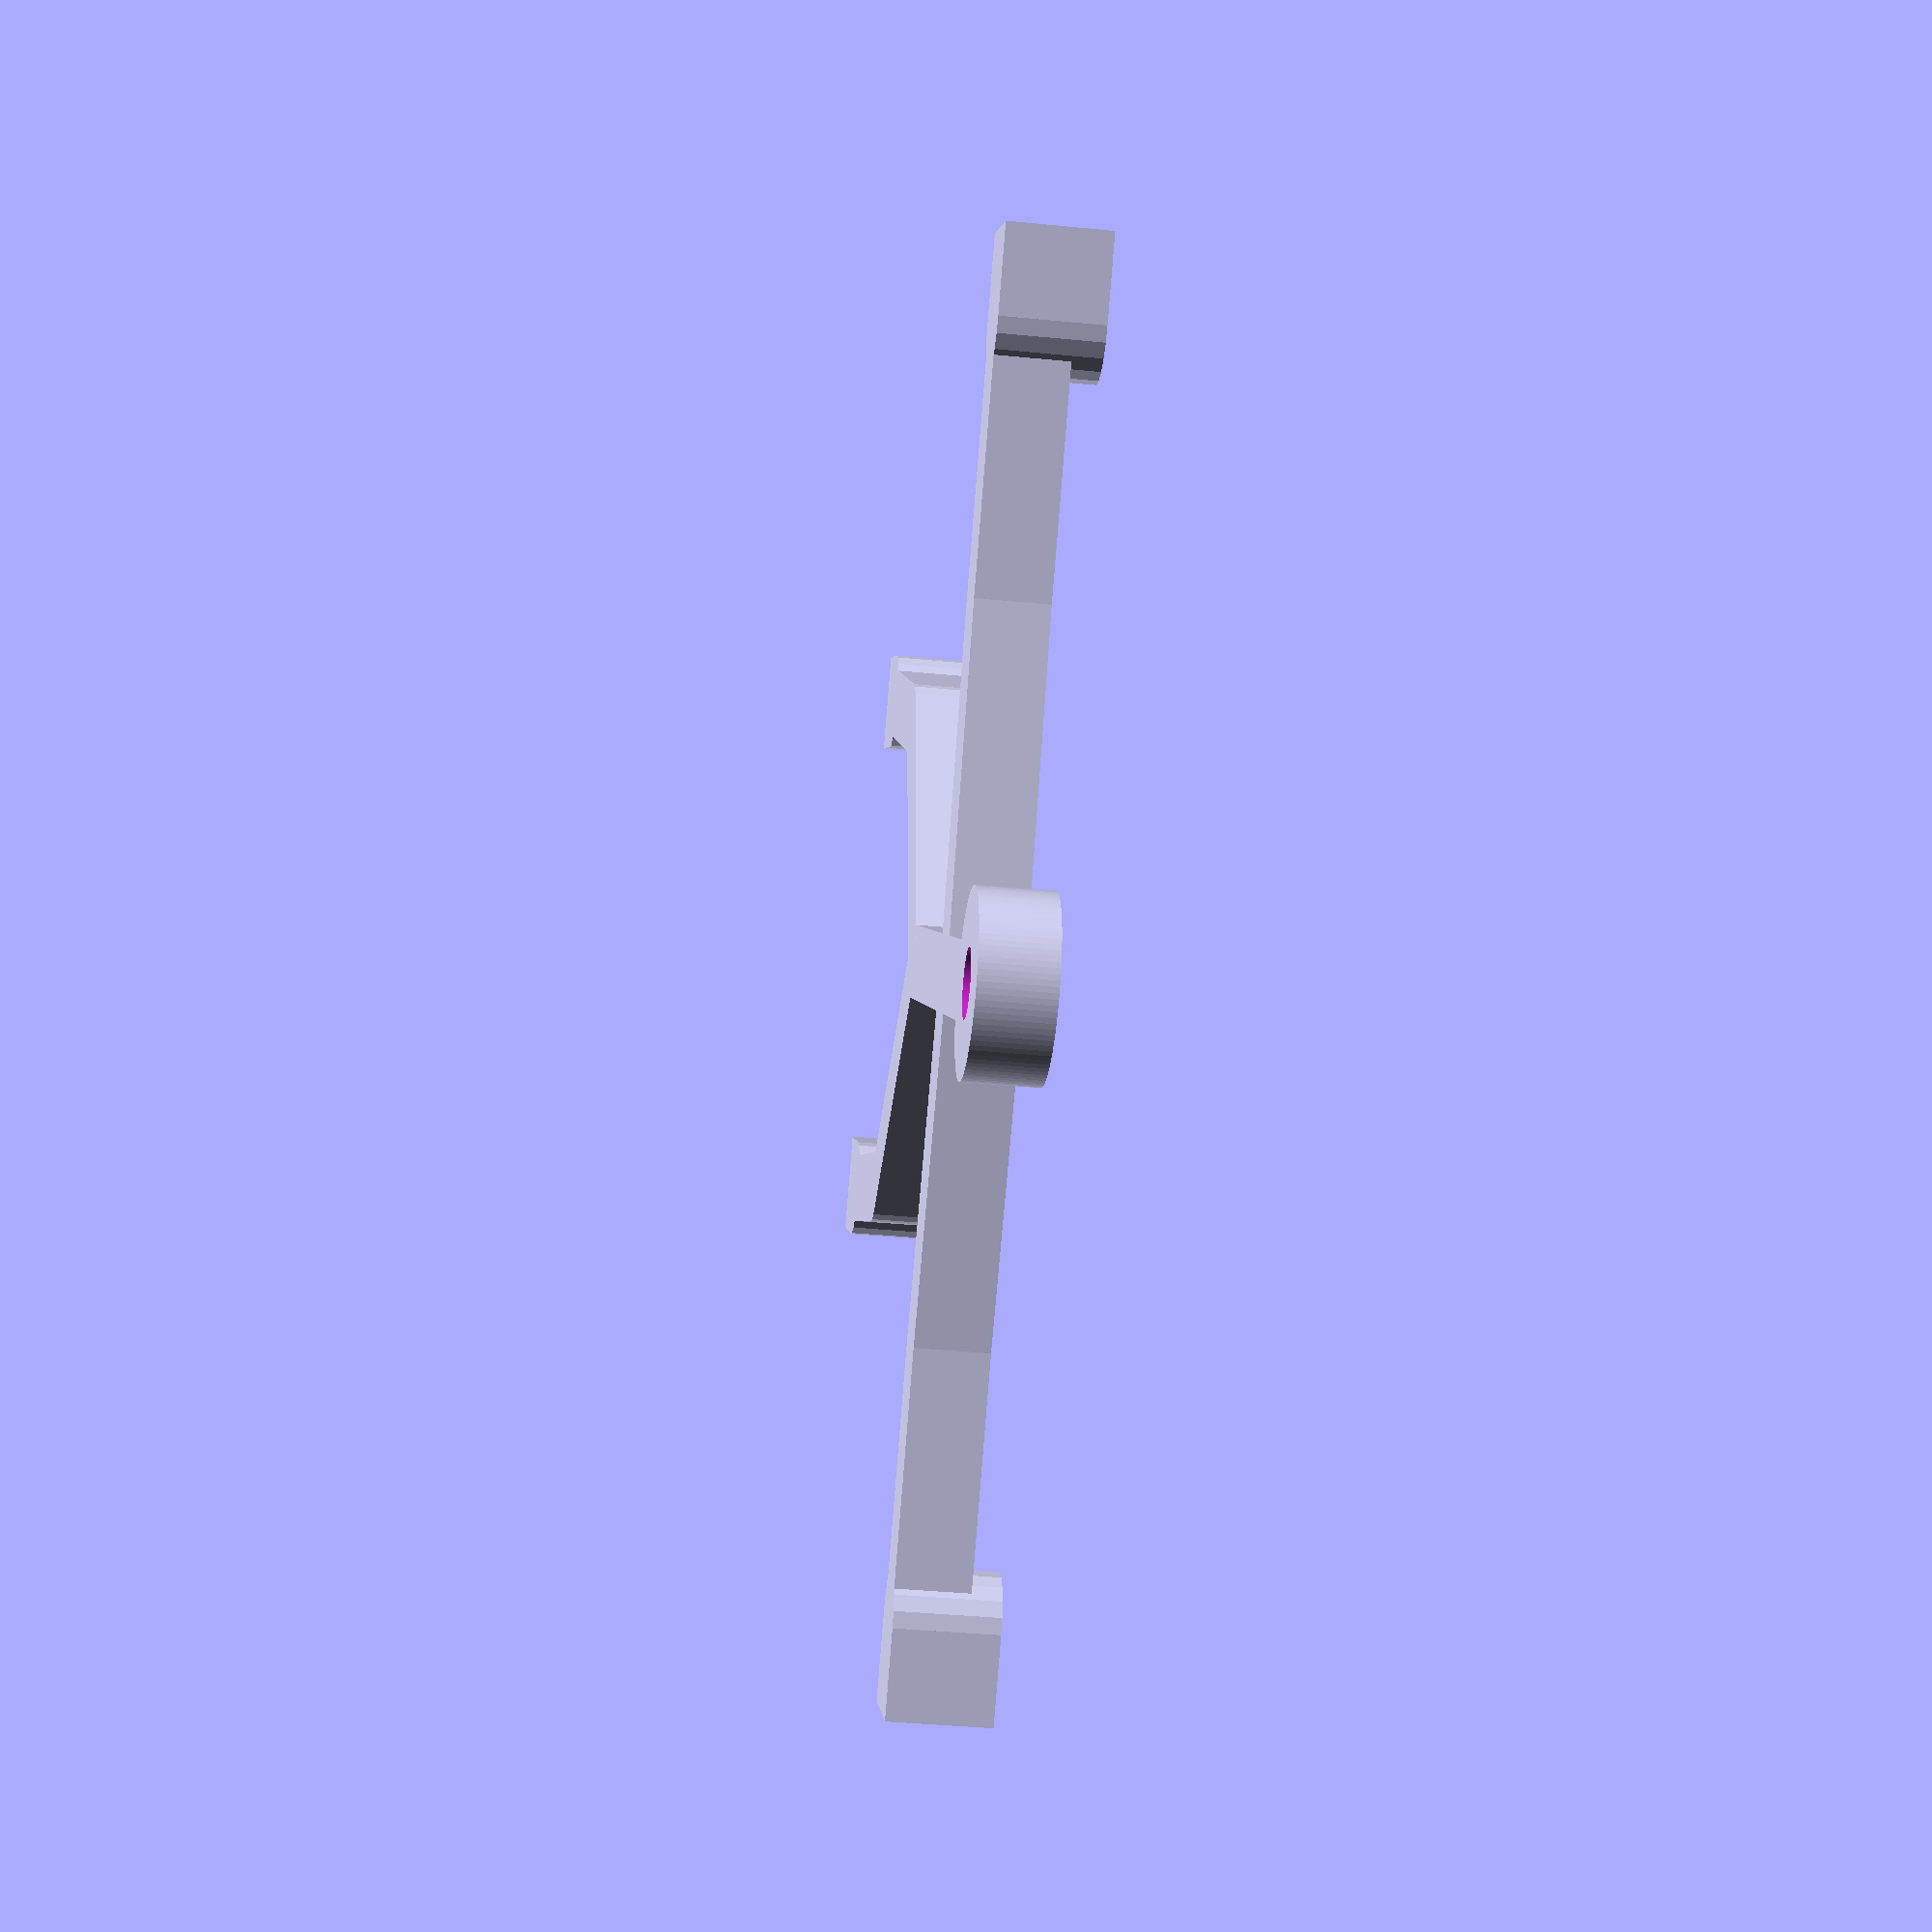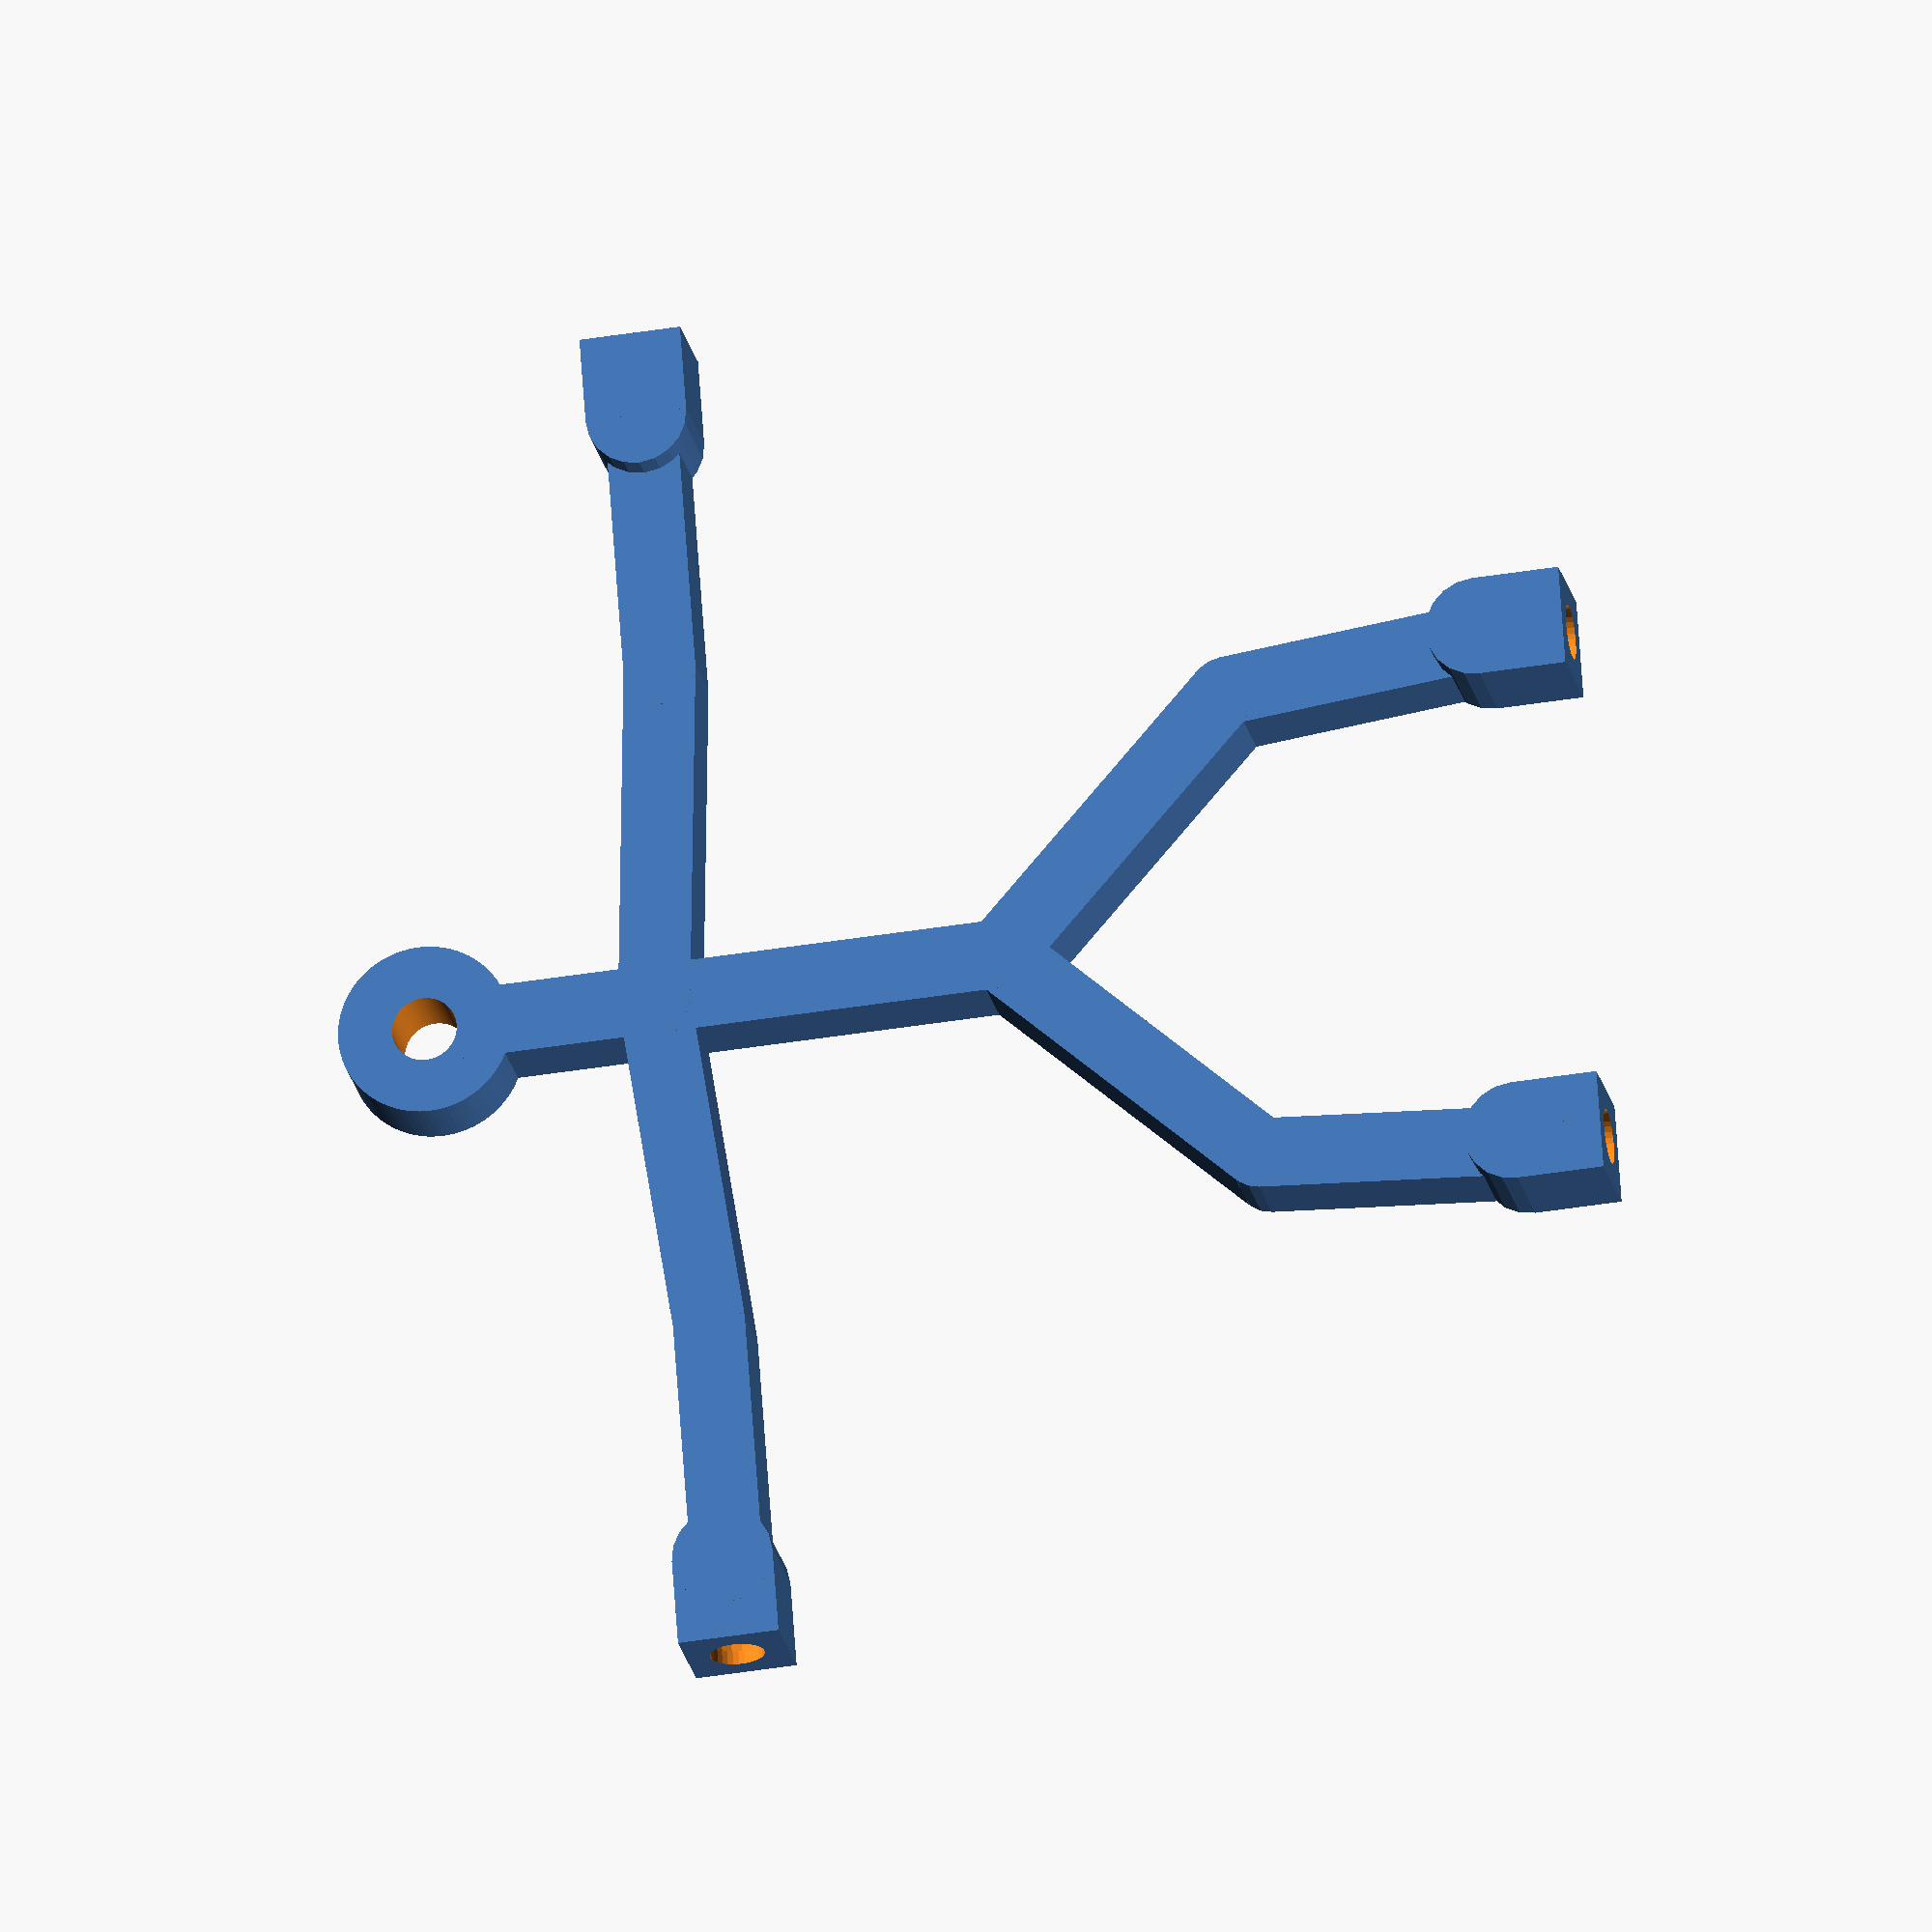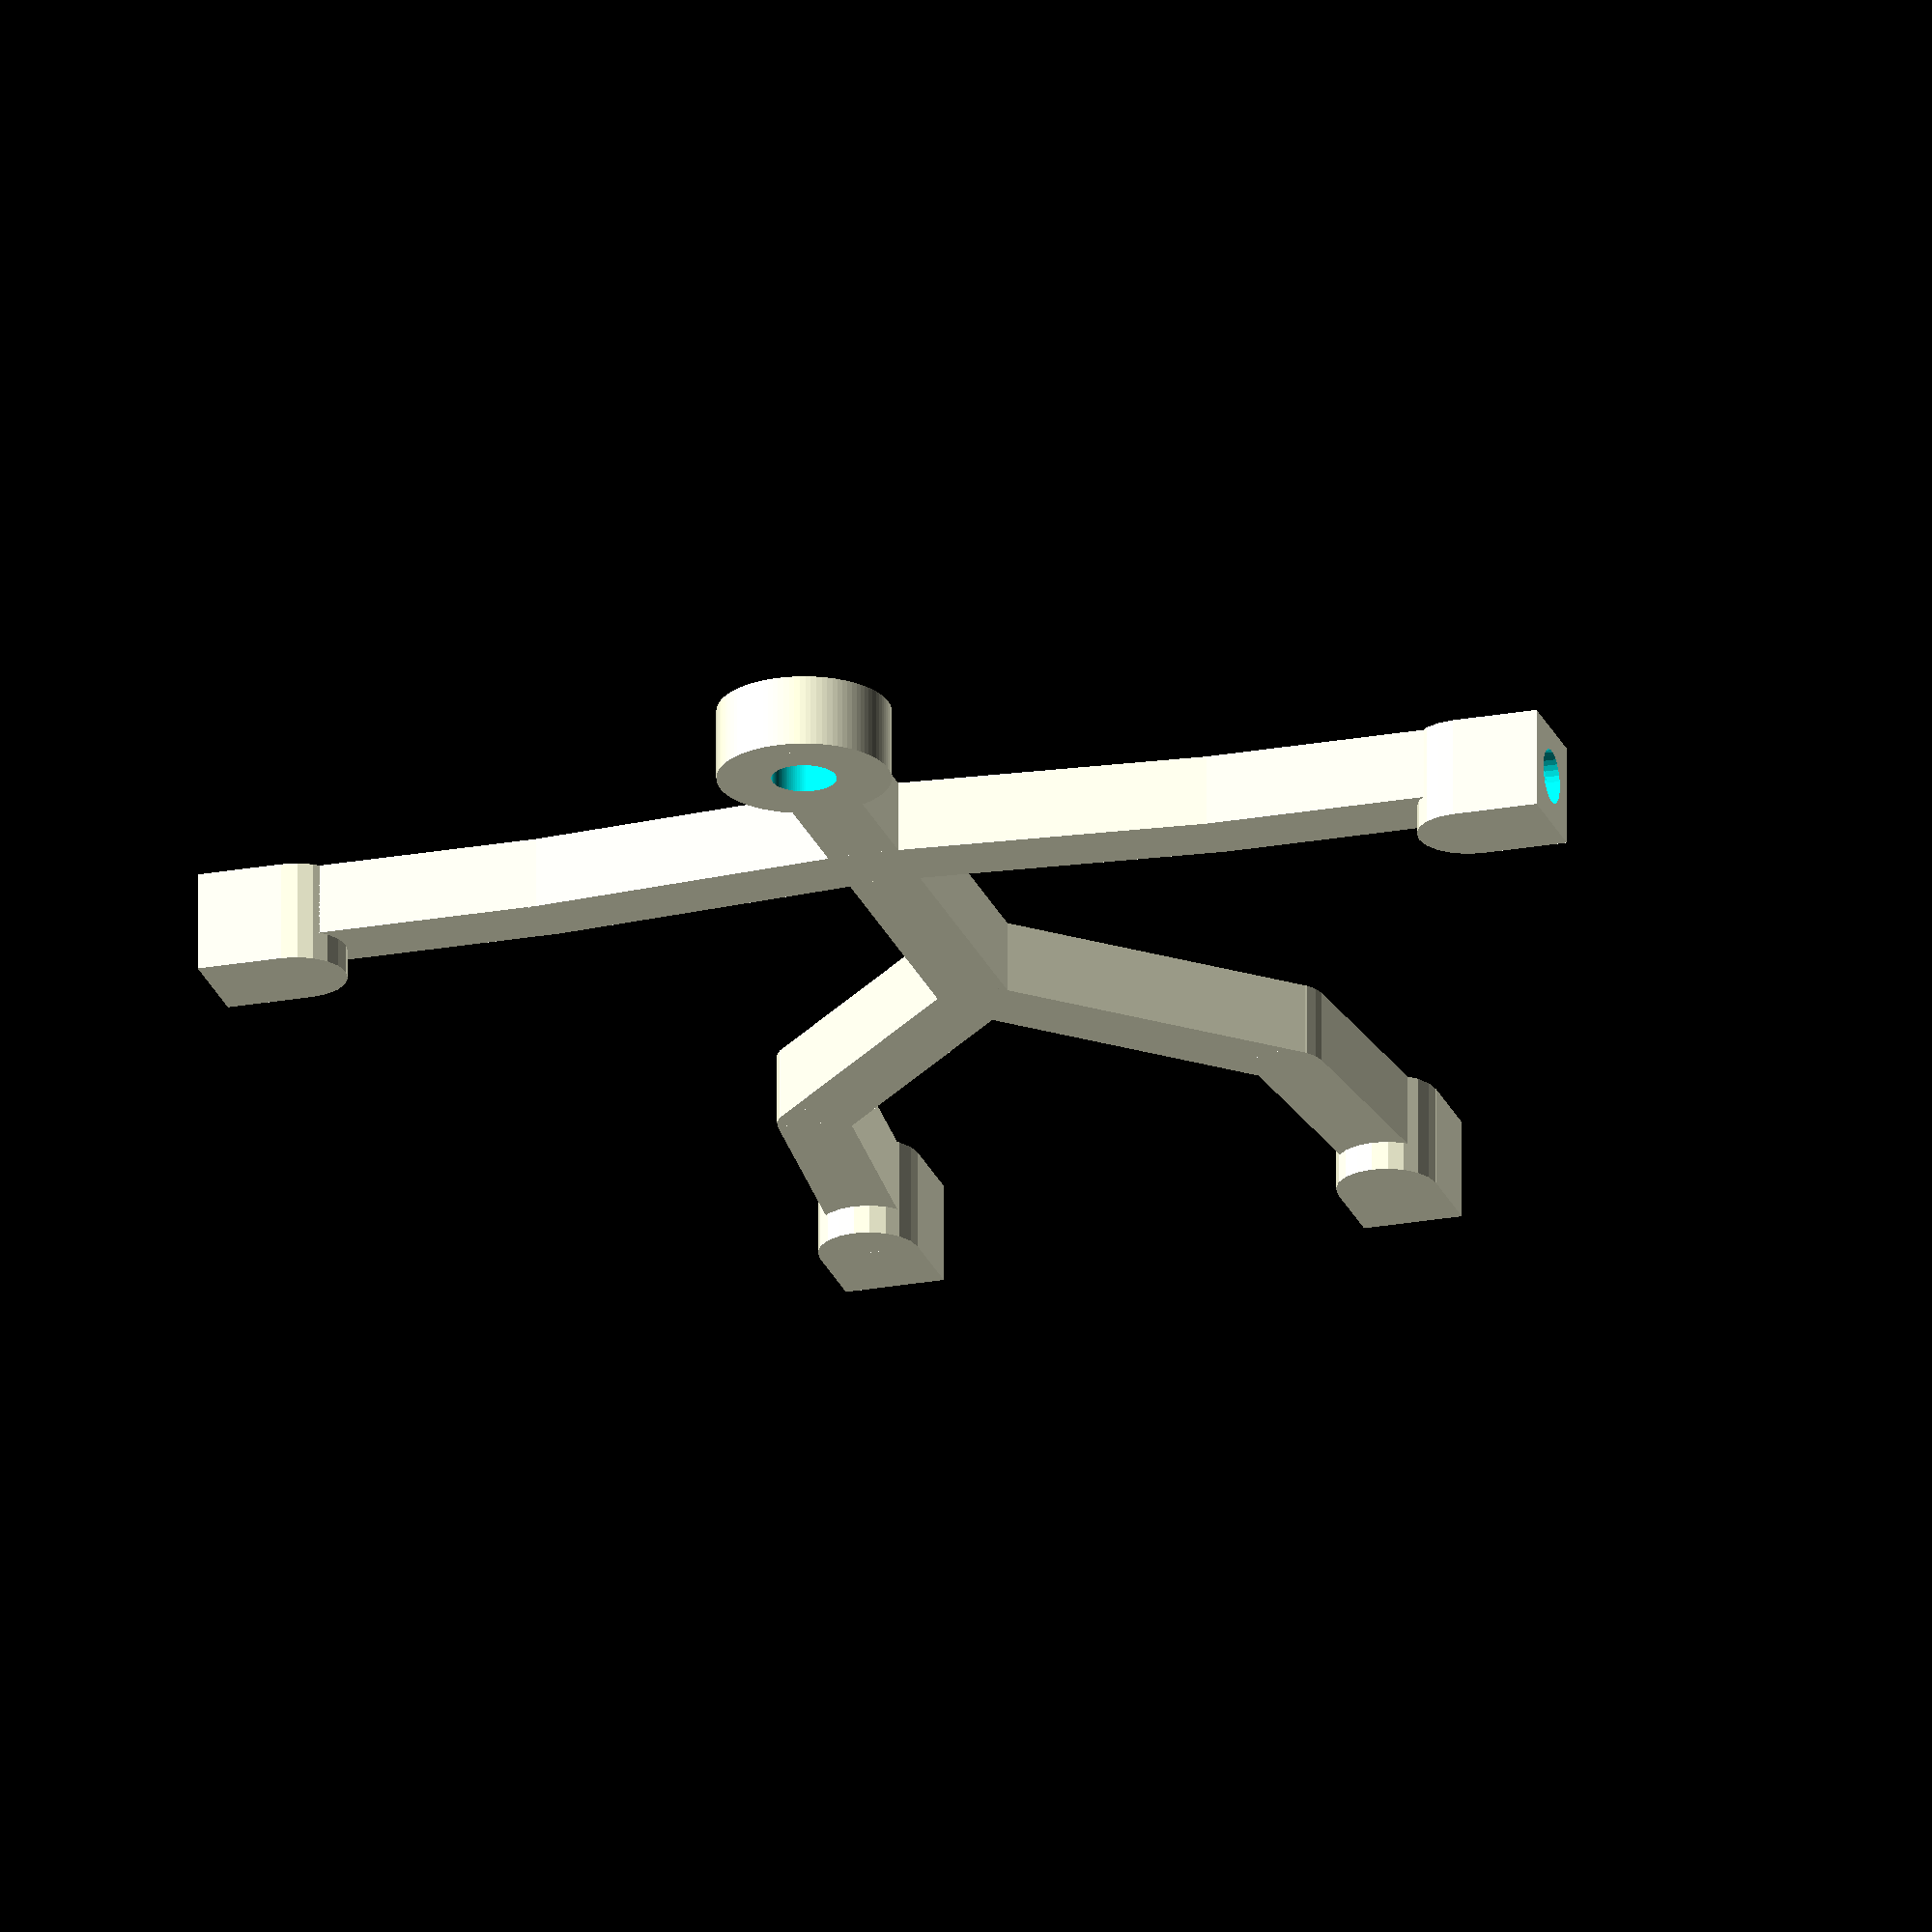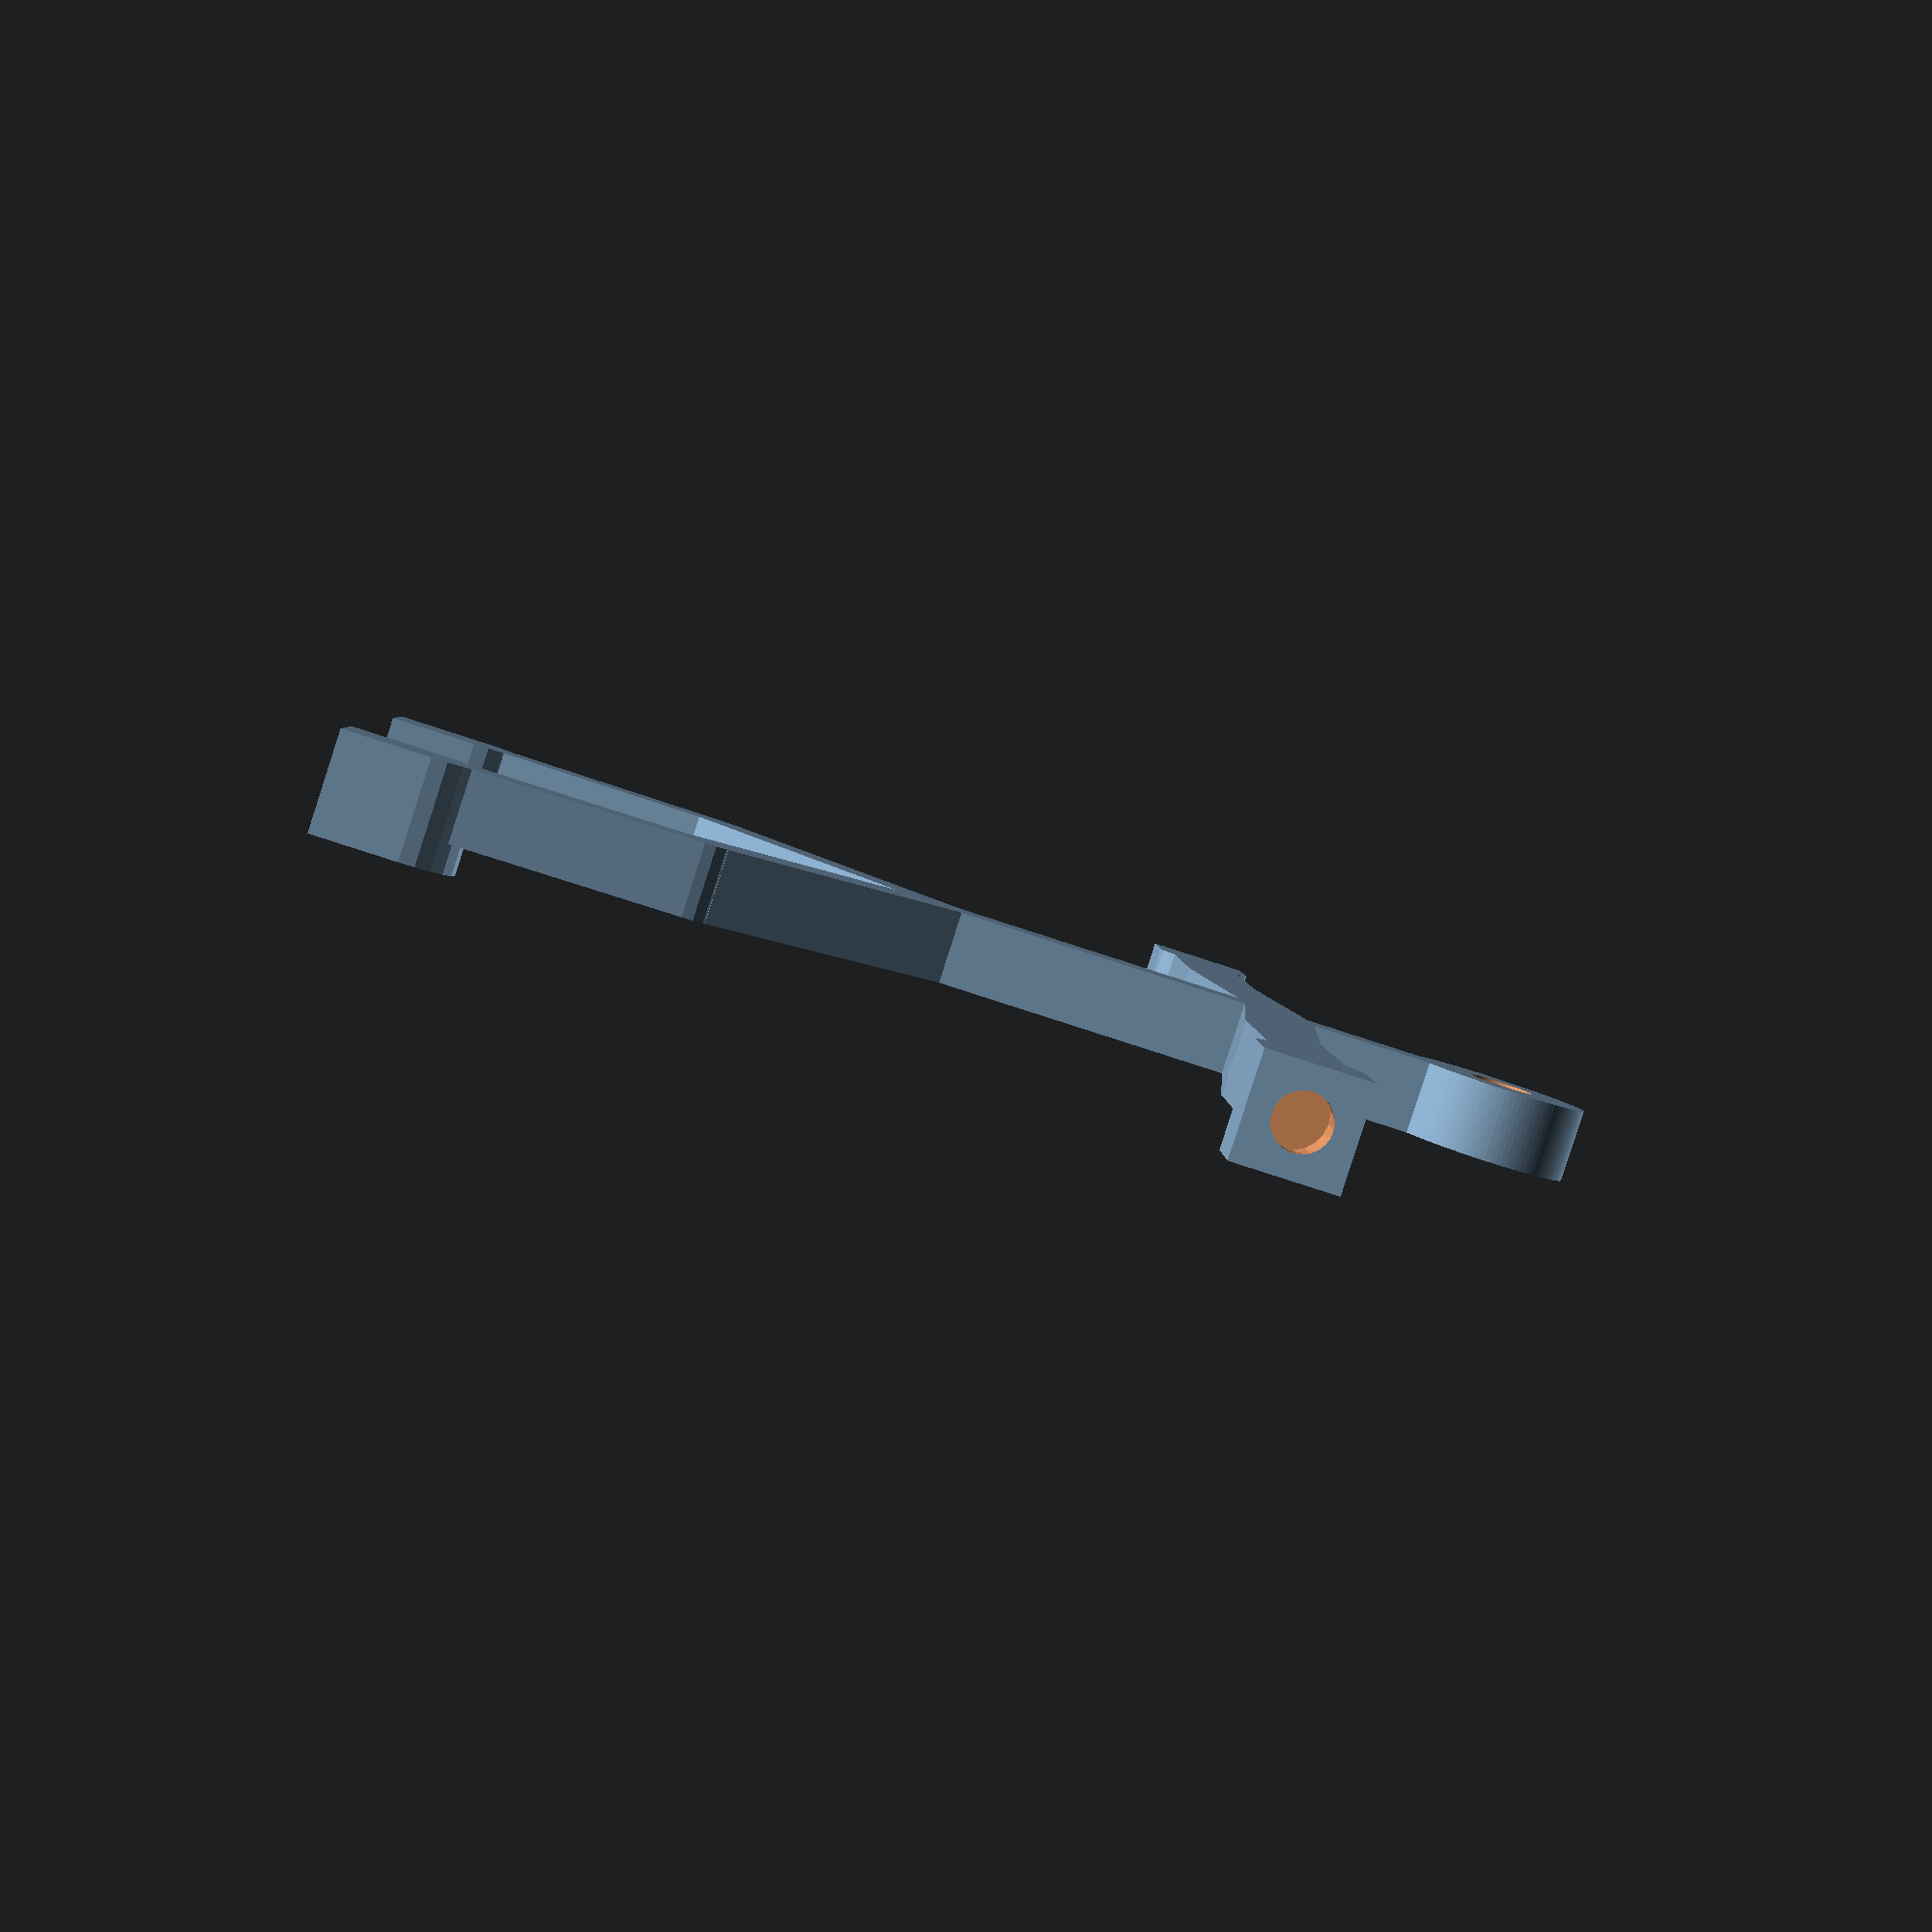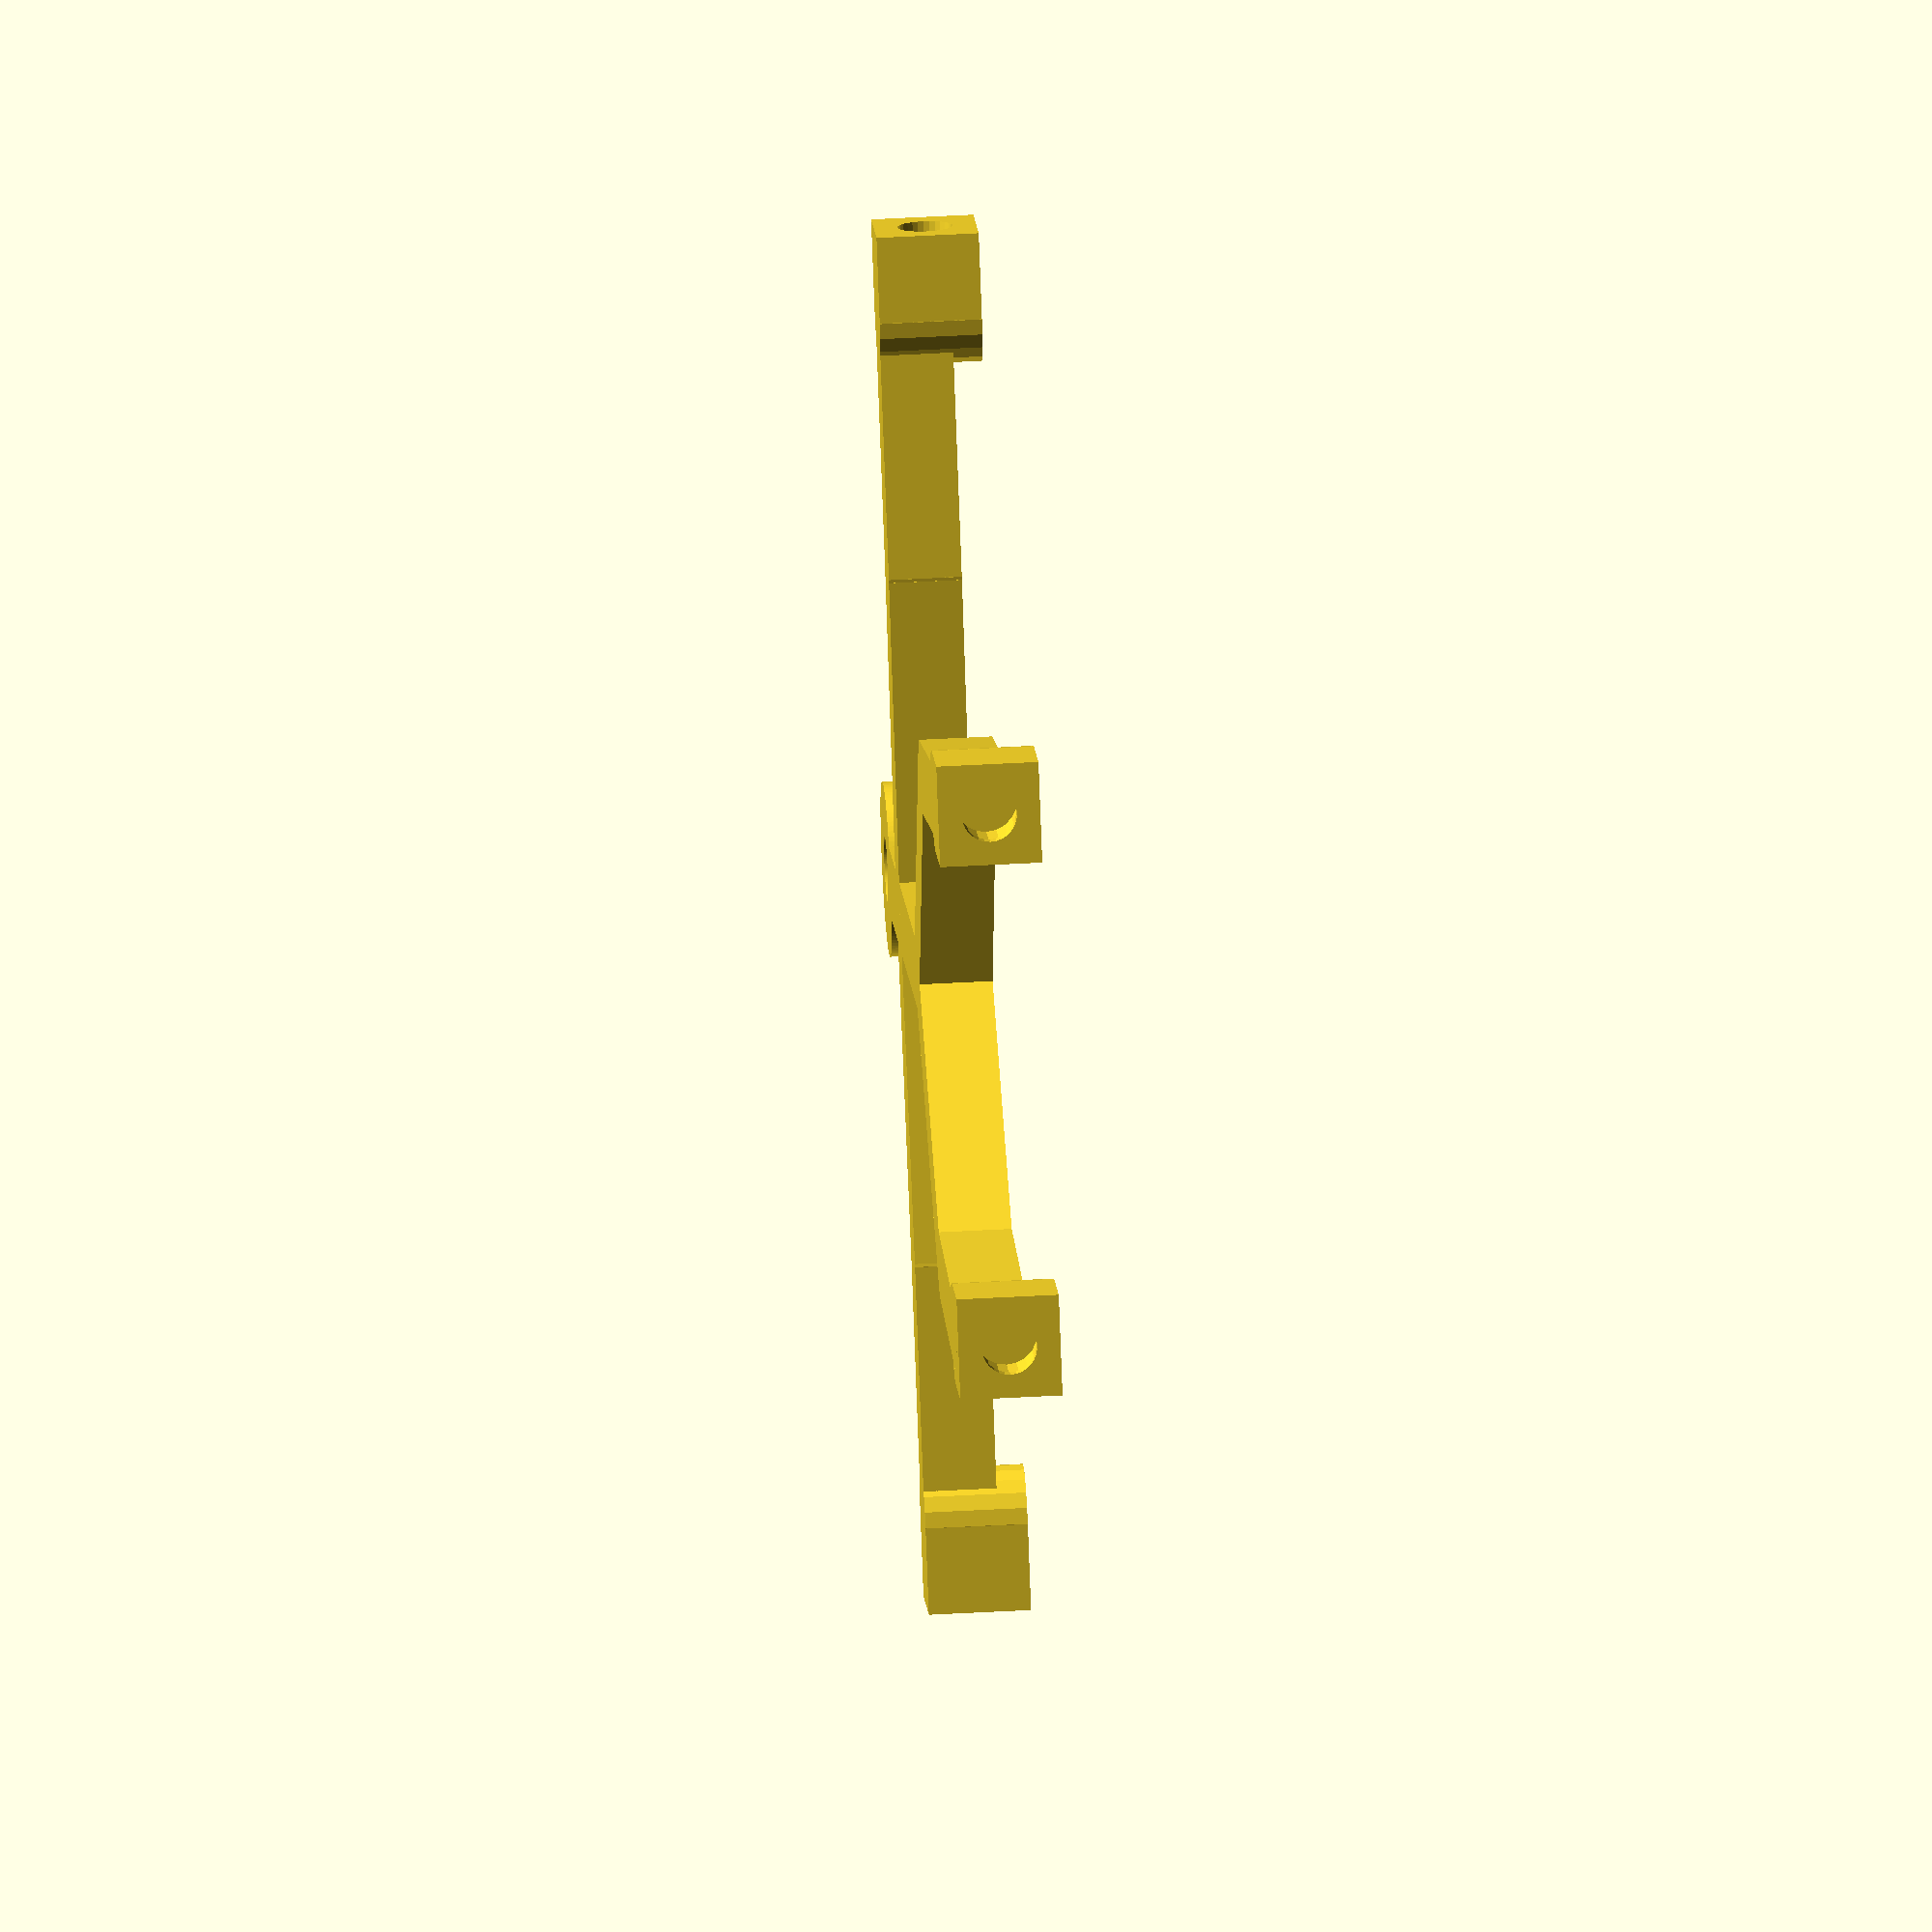
<openscad>
// ==================================================
// Stick Man - Customizer
// Created by Daiju Watanbe ( Daizyu ).
// 2 April 2016. 
// =================================================

/* MODIFIED VERSION BY Daniel K. Schneider
   January 2017
   - removed base
   - changed default parameters
   - added holes in feet and hands to insert 5x5mm cylindrical magnets
   
   Tips: 
   - The sum of each arm or foot limb angles should be 180.
   - Magnet diameter should be a bit smaller than the magnet if printed with TPE
   - magnet_entry_extra_width = -0.6; and magnet_entry_extra_height = 1; // add a bottle neck
   - Set the magnet_entry_extra_* values to zero if you plan to glue the magnet.
*/

// preview[view:south, tilt:top]

/* [Angle] */
upper_arm_l = -85;               // [-360:360]
lower_arm_l = -5;               // [-360:360]
hand_l = -0;               // [-360:360]
upper_arm_r = 85;               // [-360:360]
lower_arm_r = 5;               // [-360:360]
hand_r = 0;               // [-360:360]
thigh_l = -45;               // [-360:360]
shin_l = 40;               // [-360:360]
foot_l = 5;               // [-360:360]
thigh_r = 45;               // [-360:360]
shin_r = -40;               // [-360:360]
foot_r = -5;               // [-360:360]
body = 0;               // [-360:360]


/* [Basic] */
b_thickness = 5;
thickness = 5;

/* [Magnet holes] */
magnet_diameter = 4.4;
magnet_entry_extra_width = -0.6; // [-1:0]
magnet_entry_extra_height = 1; // [0:1]
magnet_height = 4; // [1:5]

/* [Head] */
fill_head = false;
head_diameter = 12;
head_offset_x = 0;
head_offset_y = -2;
head_hole_diameter = 4.5;

/* [Body] */
body_length = 36;

/* [Left arm] */
arm_l_offset = 12;
upper_arm_l_length = 24;
lower_arm_l_length = 18;
hand_l_length = 6;

/* [Right arm] */
arm_r_offset = 12;
upper_arm_r_length = 24;
lower_arm_r_length = 18;
hand_r_length = 6;

/* [Left Leg] */
thigh_l_length = 24;
shin_l_length = 18;
foot_l_length = 6;

/* [Right Leg] */
thigh_r_length = 24;
shin_r_length = 18;
foot_r_length = 6;

/* [Legs and hands] */
paw_extra_width = 2;
paw_extra_height = 2;

/* [resolution] */
base_fn = 120;
head_fn = 100;

module bone(length){
     {
	  translate([-thickness/2,0,0])
	       cube(size = [thickness,length,b_thickness], center = false);
     }
     cylinder(h=b_thickness, r=thickness/2, center=false ,$fn=20);
}

module handFootBone(length){
     {
	  difference () {
	       union () {
		    translate([-(thickness+paw_extra_width)/2,0,0])
			 cube(size = [thickness+paw_extra_width,length,b_thickness+paw_extra_width], center = false);
		    cylinder(h=b_thickness+paw_extra_width, r=(thickness+paw_extra_width)/2, center=false ,$fn=20);
	       }
	       // magnet hole
	       translate ([0,length-magnet_entry_extra_height+0.05,(b_thickness+paw_extra_width)/2])
		    rotate ([90,0,0])
		    cylinder(h=magnet_height+0.5, r=magnet_diameter/2, center=false ,$fn=20);
               // bottleneck at entry
	       translate ([0,length+0.05,(b_thickness+paw_extra_width)/2])
		    rotate ([90,0,0])
		    cylinder(h=magnet_entry_extra_height+0.05, r=(magnet_diameter + magnet_entry_extra_width)/2, center=false ,$fn=30);
	  }
     }
}

module branch(
     head_diameter,
     Degrees1,Length1,
     Degrees2,length2,
     Degrees3,length3,
     Degrees4,length4,
     )
{
     rotate(Degrees1,[0,0,1])
	  translate([0,Length1+head_diameter/2,0])
	  rotate(Degrees2,[0,0,1])
     {
	  bone(length2);

	  translate([0,length2,0])
	       rotate(Degrees3,[0,0,1])
	  {
	       bone(length3);

	       translate([0,length3,0])
		    rotate(Degrees4,[0,0,1])
	       {
		    handFootBone(length4);
	       }
	  }
     }
}

module headBody() {
     union(){
	  translate([head_offset_x,head_offset_y,0])
	       cylinder(h=b_thickness, r=head_diameter/2.0, center=false ,$fn=head_fn);
	  rotate(body+180,[0,0,1])
	       bone(body_length+head_diameter/2);	
     }
}

union()
{
     if ( fill_head ) 
     {
	  headBody();
     }else{
	  difference()
	  {
	       headBody();
	       translate([head_offset_x,head_offset_y,-1])
		    cylinder(h=b_thickness+2, r=head_hole_diameter/2, center=false ,$fn=head_fn);
	  }
     }
     
     branch(head_diameter,
	    body+180,body_length,
	    thigh_l,thigh_l_length,
	    shin_l,shin_l_length,
	    foot_l,foot_l_length
	  );
     
     branch(head_diameter,
	    body+180,body_length,
	    thigh_r,thigh_r_length,
	    shin_r,shin_r_length,
	    foot_r,foot_r_length
	  );

     branch(head_diameter,
	    body+180,arm_l_offset,
	    upper_arm_l,upper_arm_l_length,
	    lower_arm_l,lower_arm_l_length,
	    hand_l,hand_l_length
	  );

     branch(head_diameter,
	    body+180,arm_r_offset,
	    upper_arm_r,upper_arm_r_length,
	    lower_arm_r,lower_arm_r_length,
	    hand_r,hand_r_length
	  );
}

</openscad>
<views>
elev=218.8 azim=49.4 roll=277.1 proj=p view=solid
elev=200.5 azim=85.9 roll=169.8 proj=o view=solid
elev=293.4 azim=342.8 roll=360.0 proj=o view=wireframe
elev=86.6 azim=271.7 roll=162.1 proj=p view=wireframe
elev=314.1 azim=125.4 roll=266.3 proj=o view=wireframe
</views>
